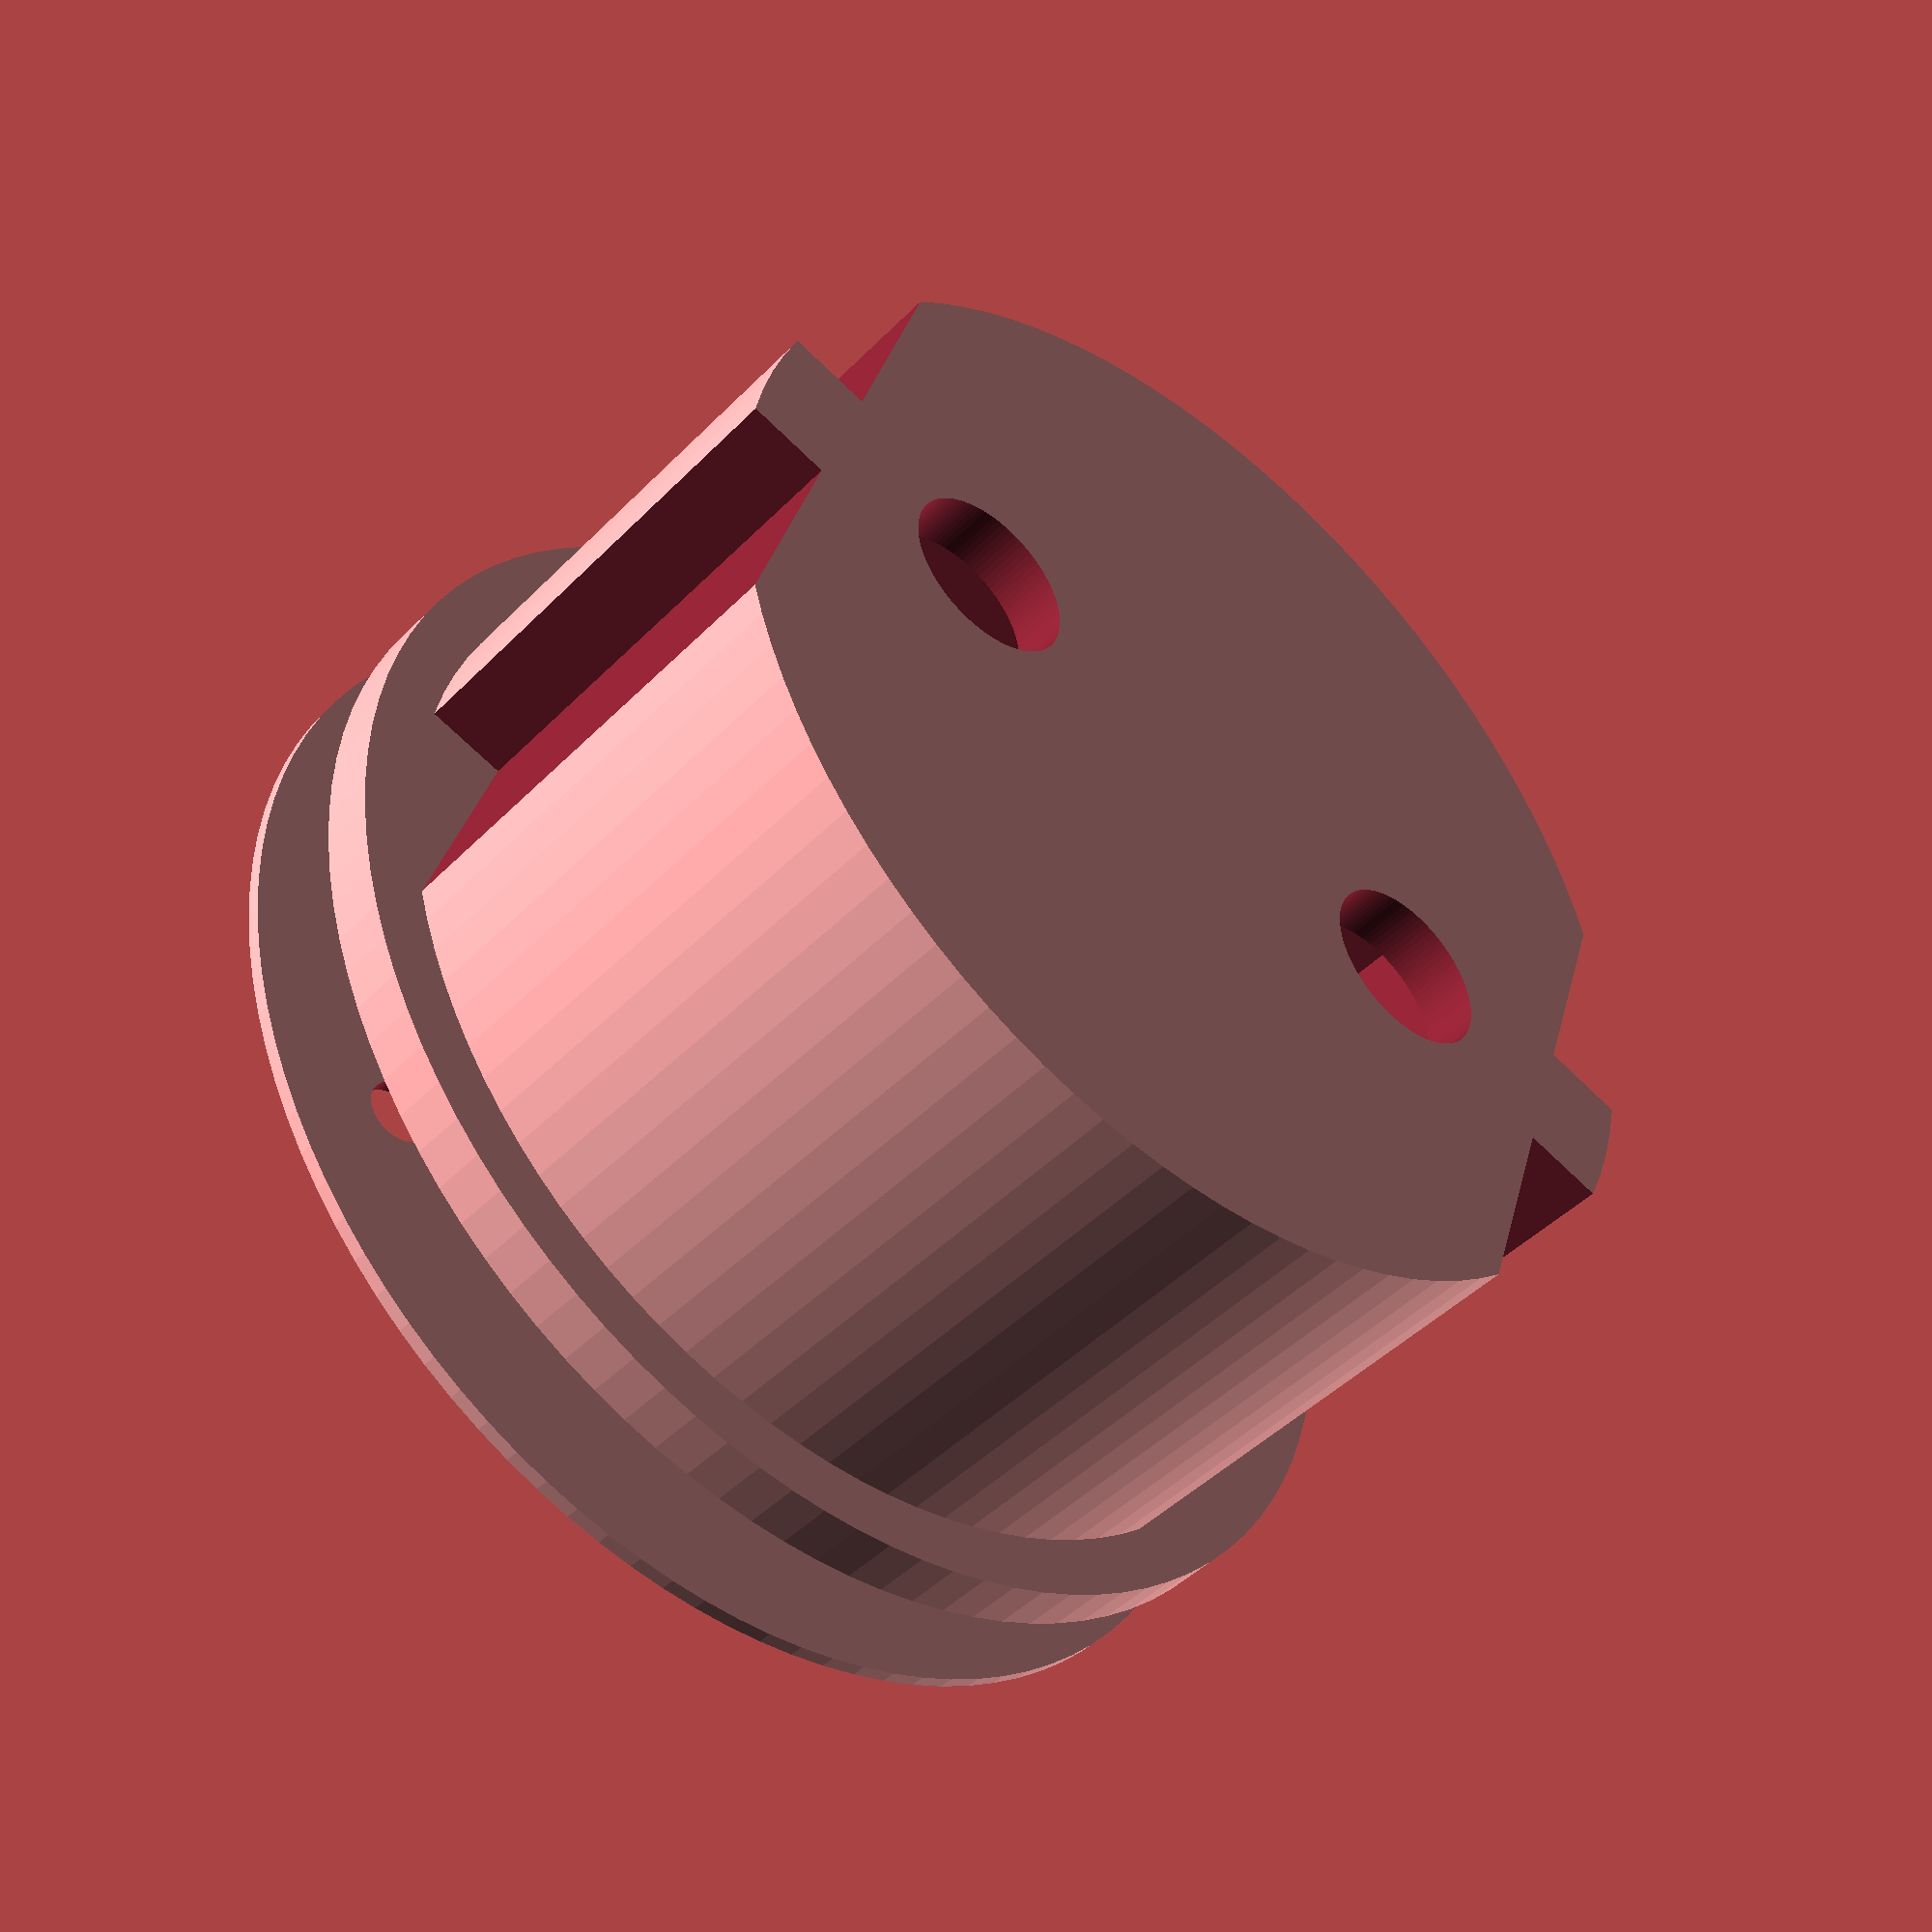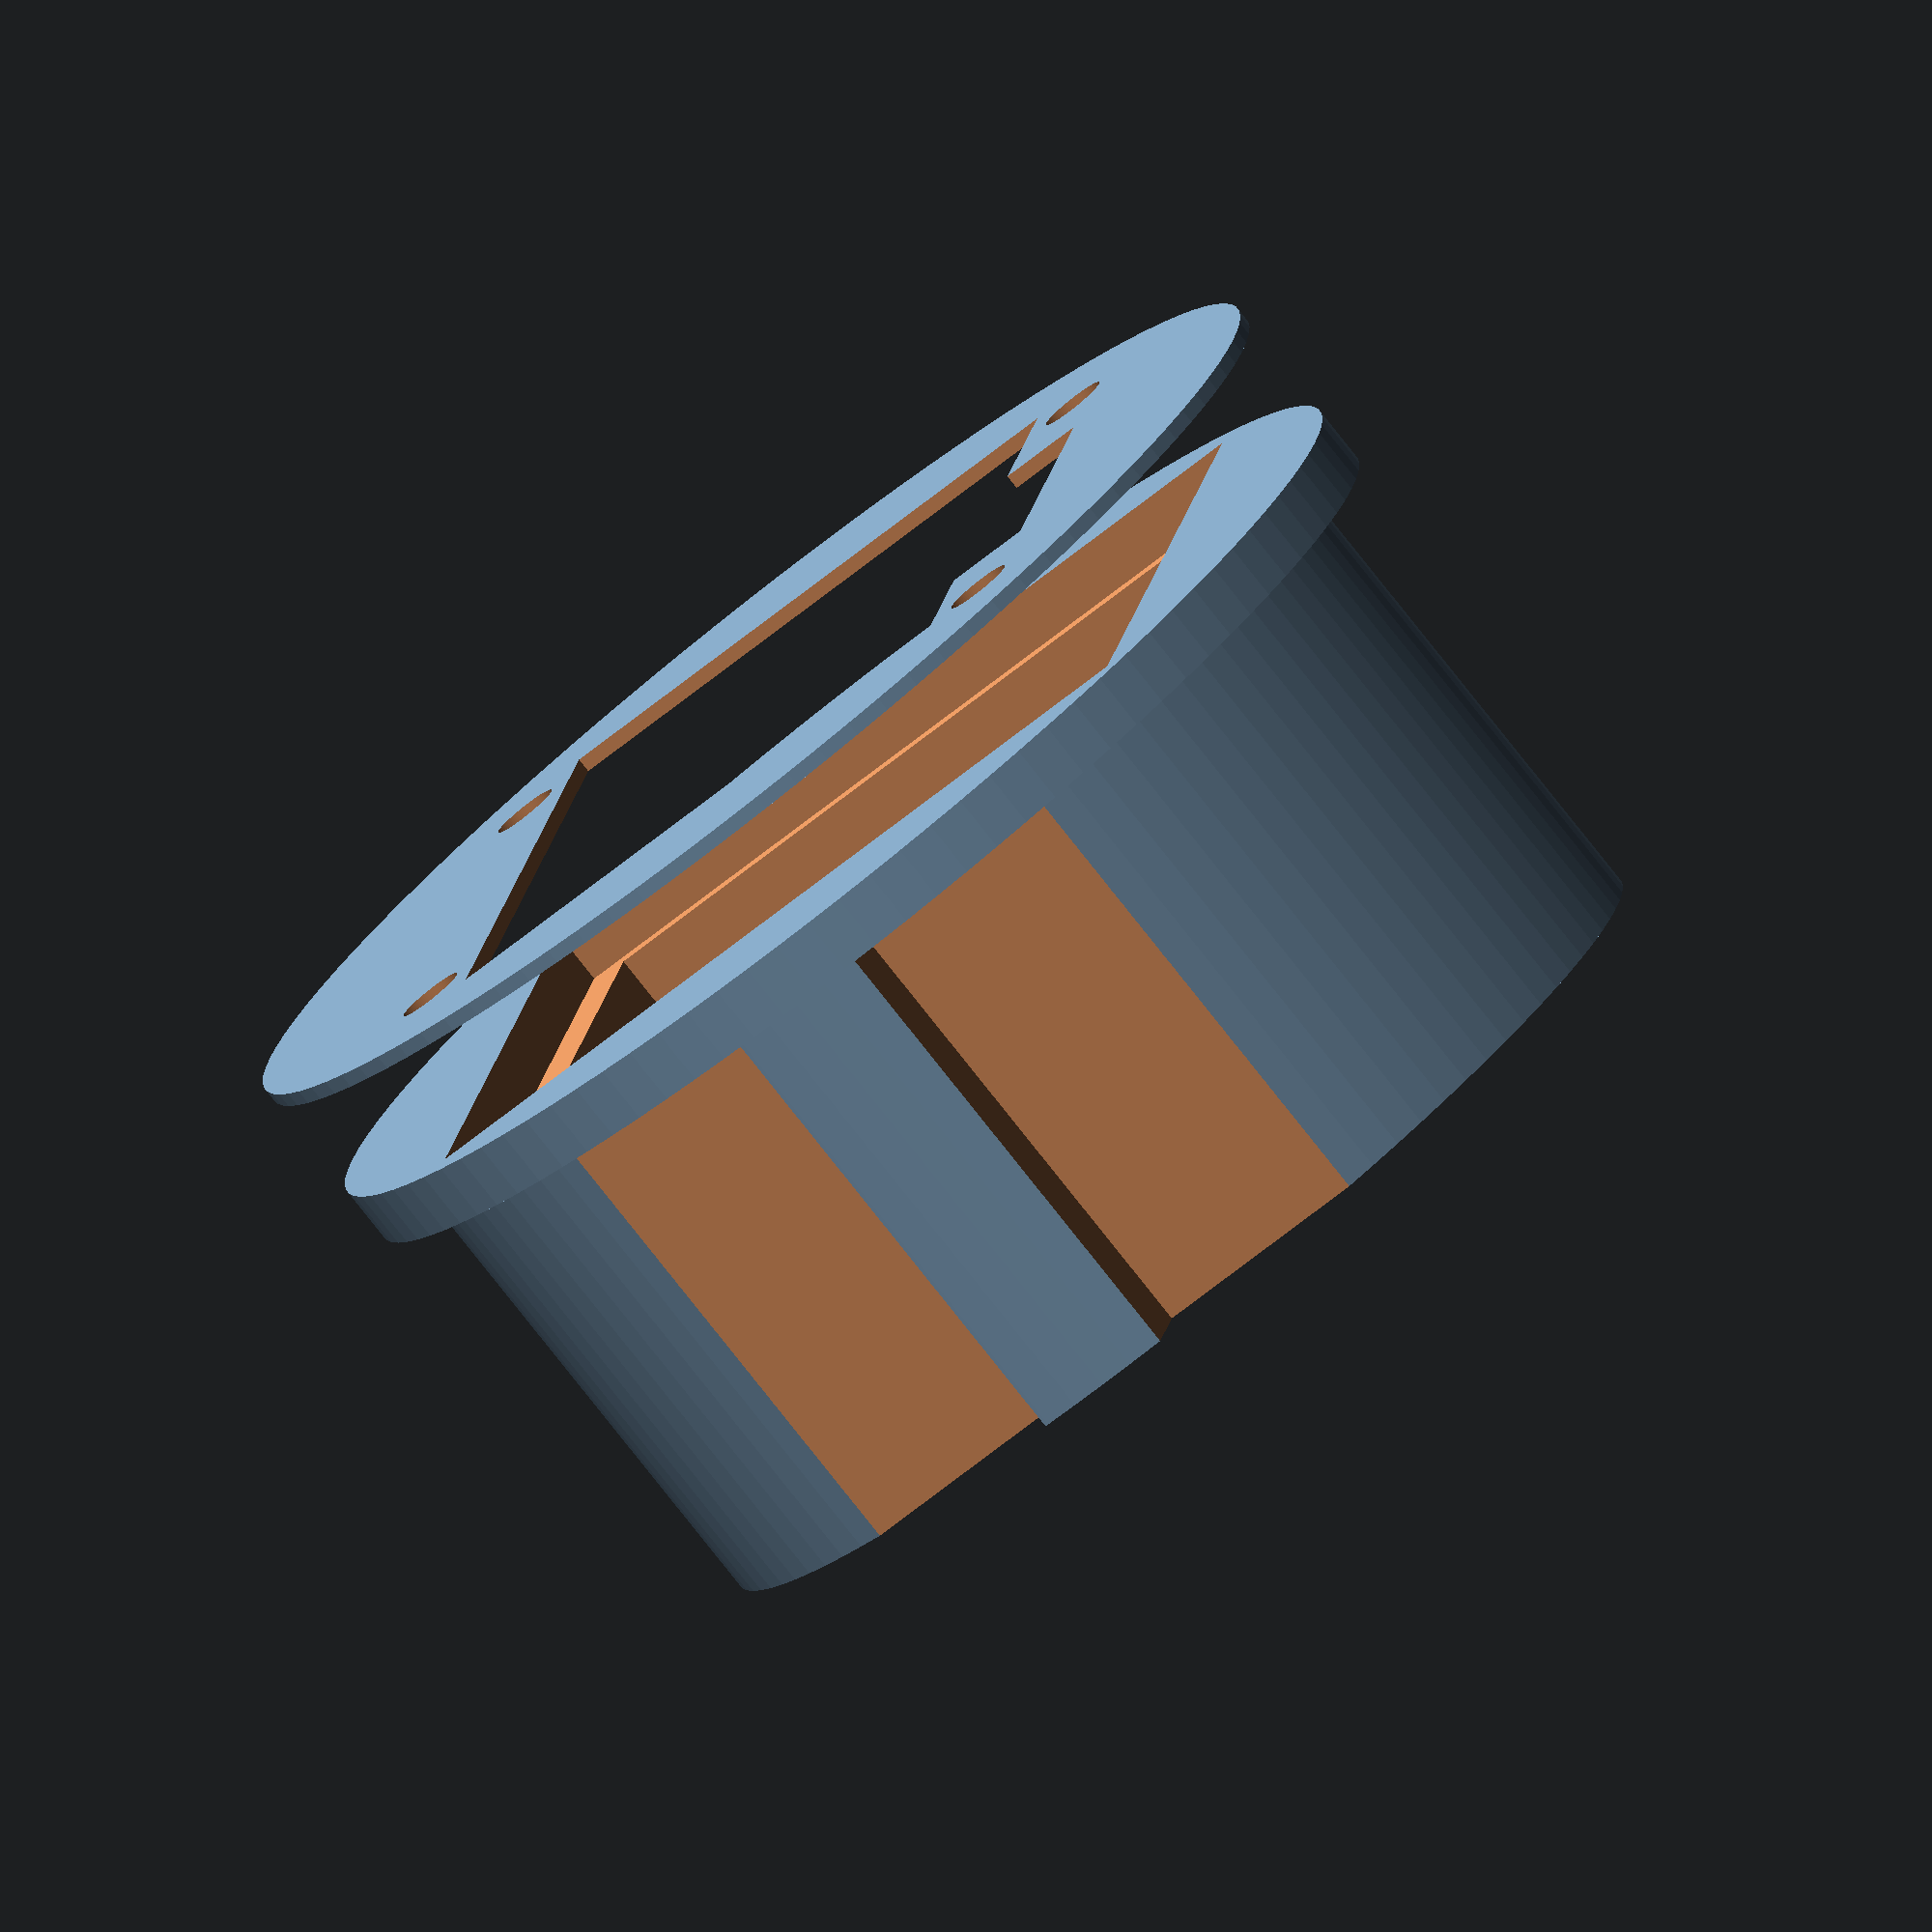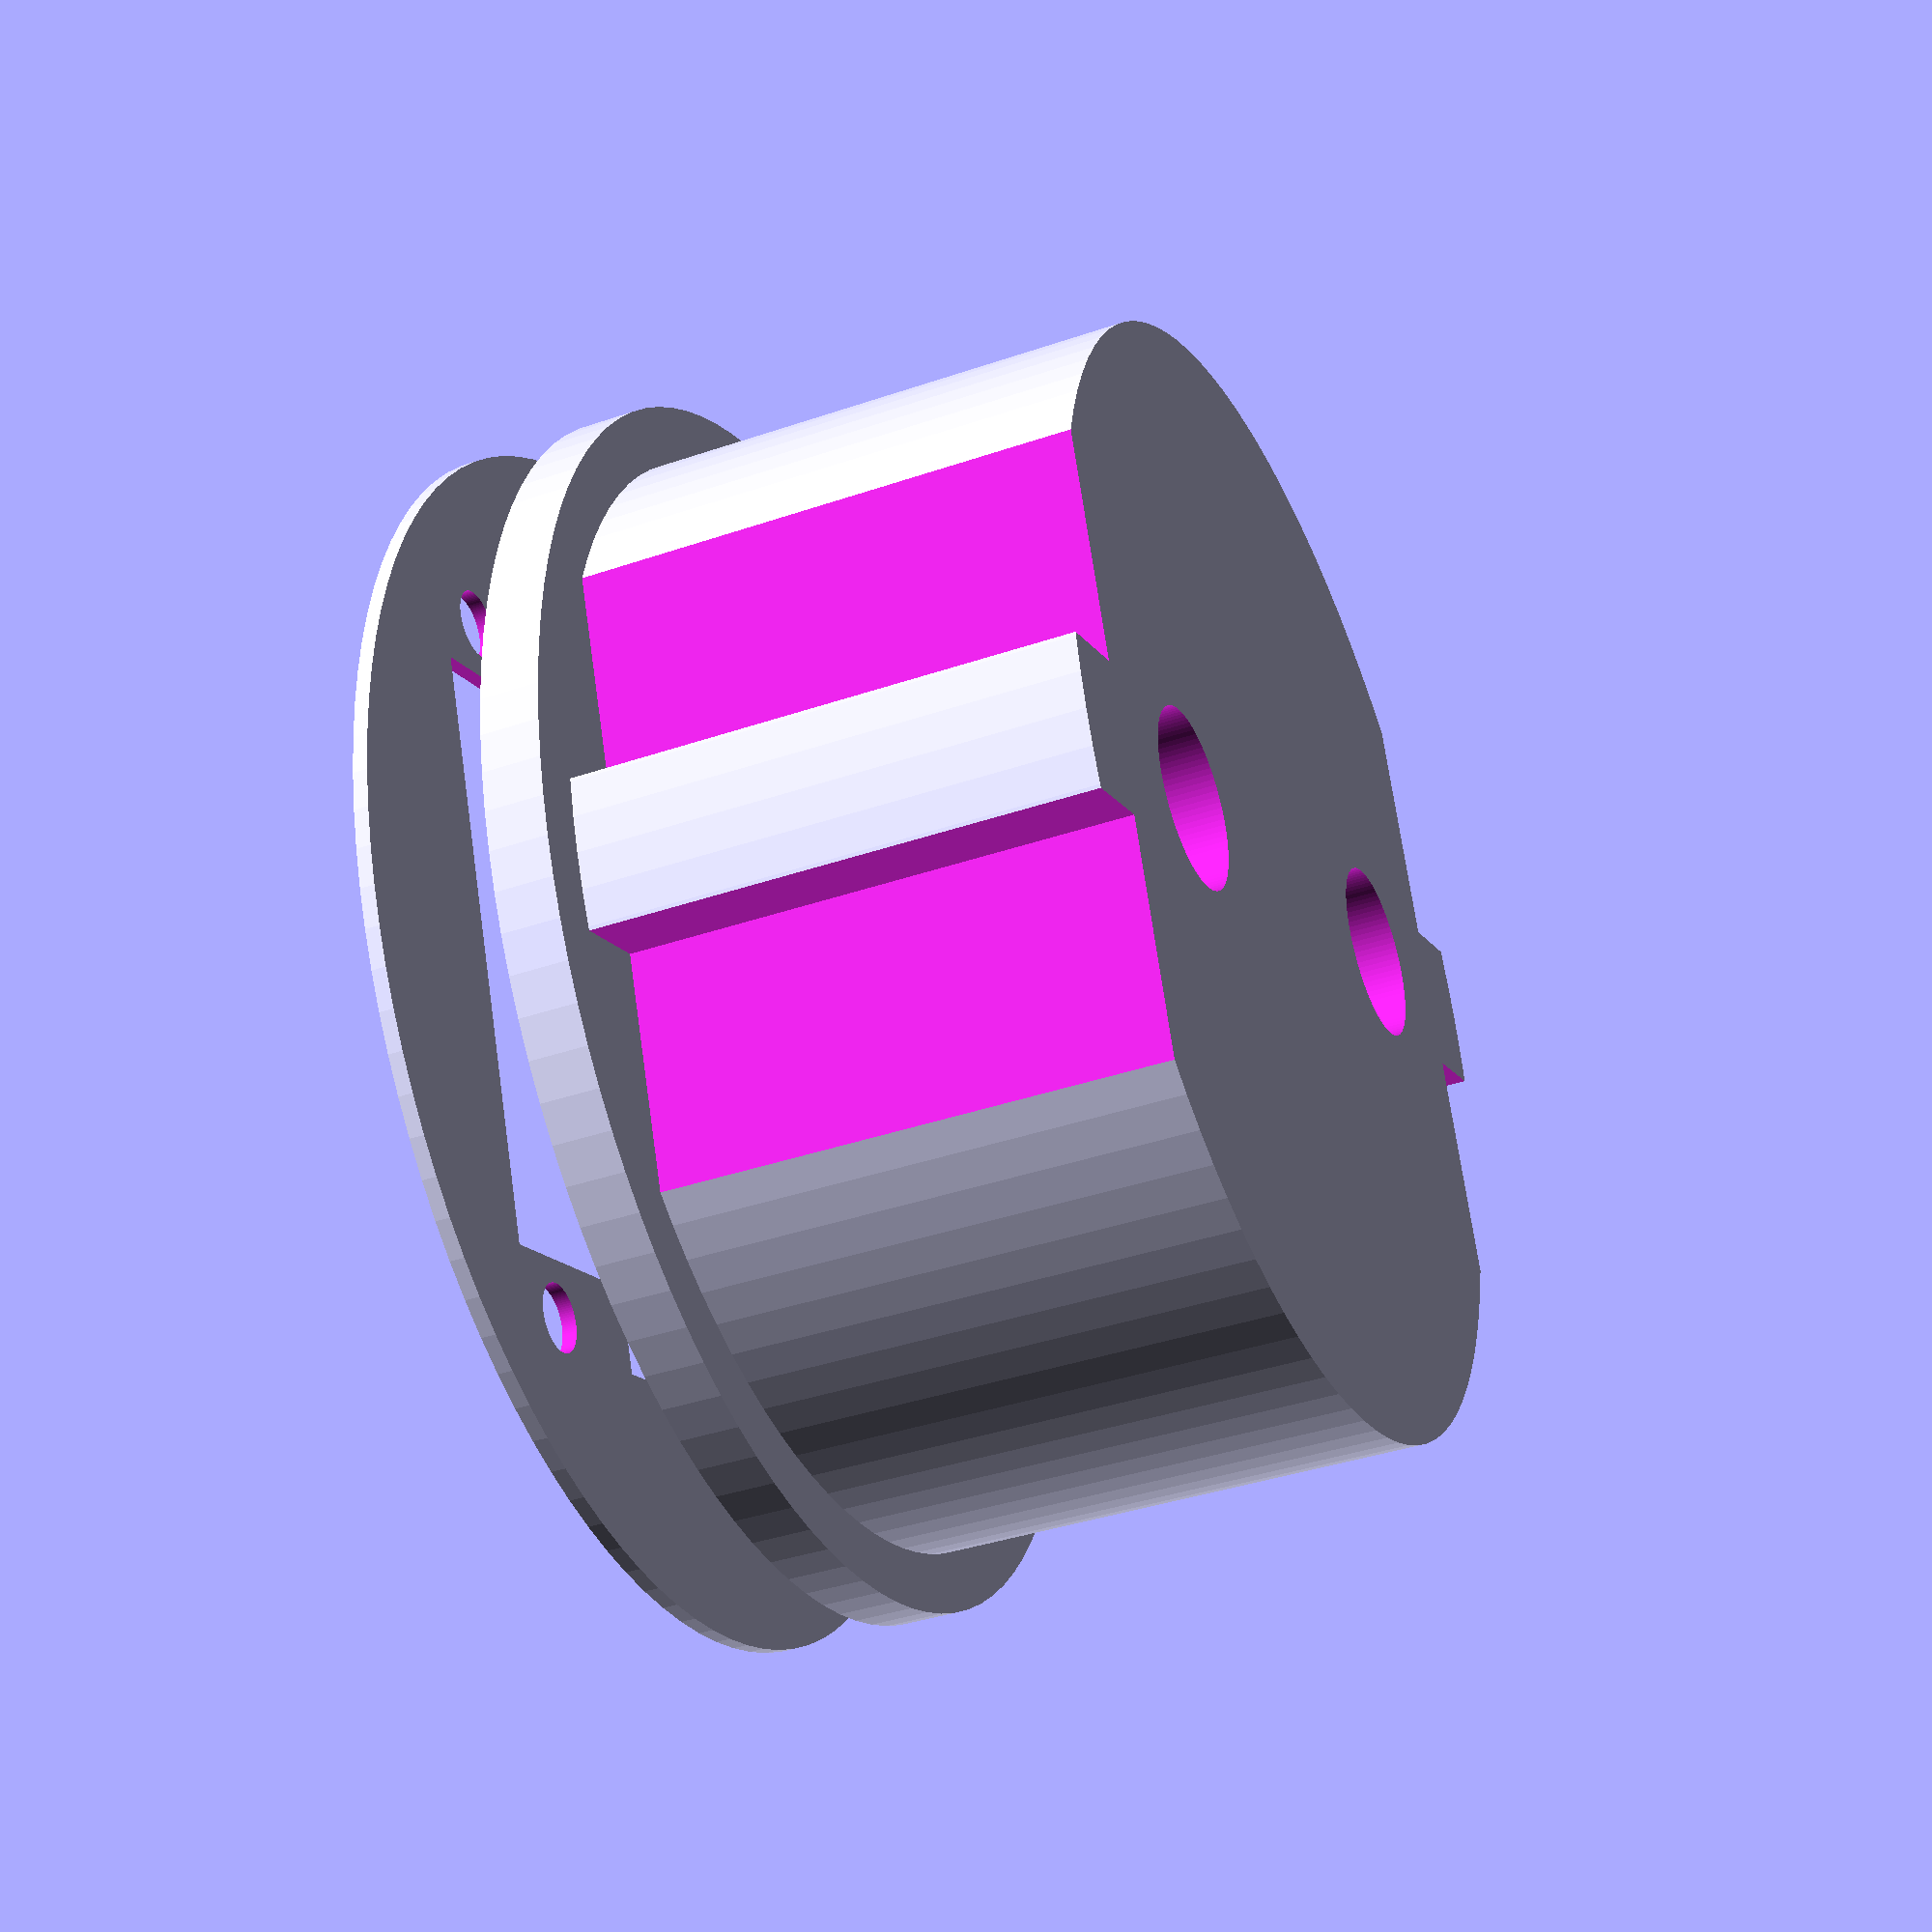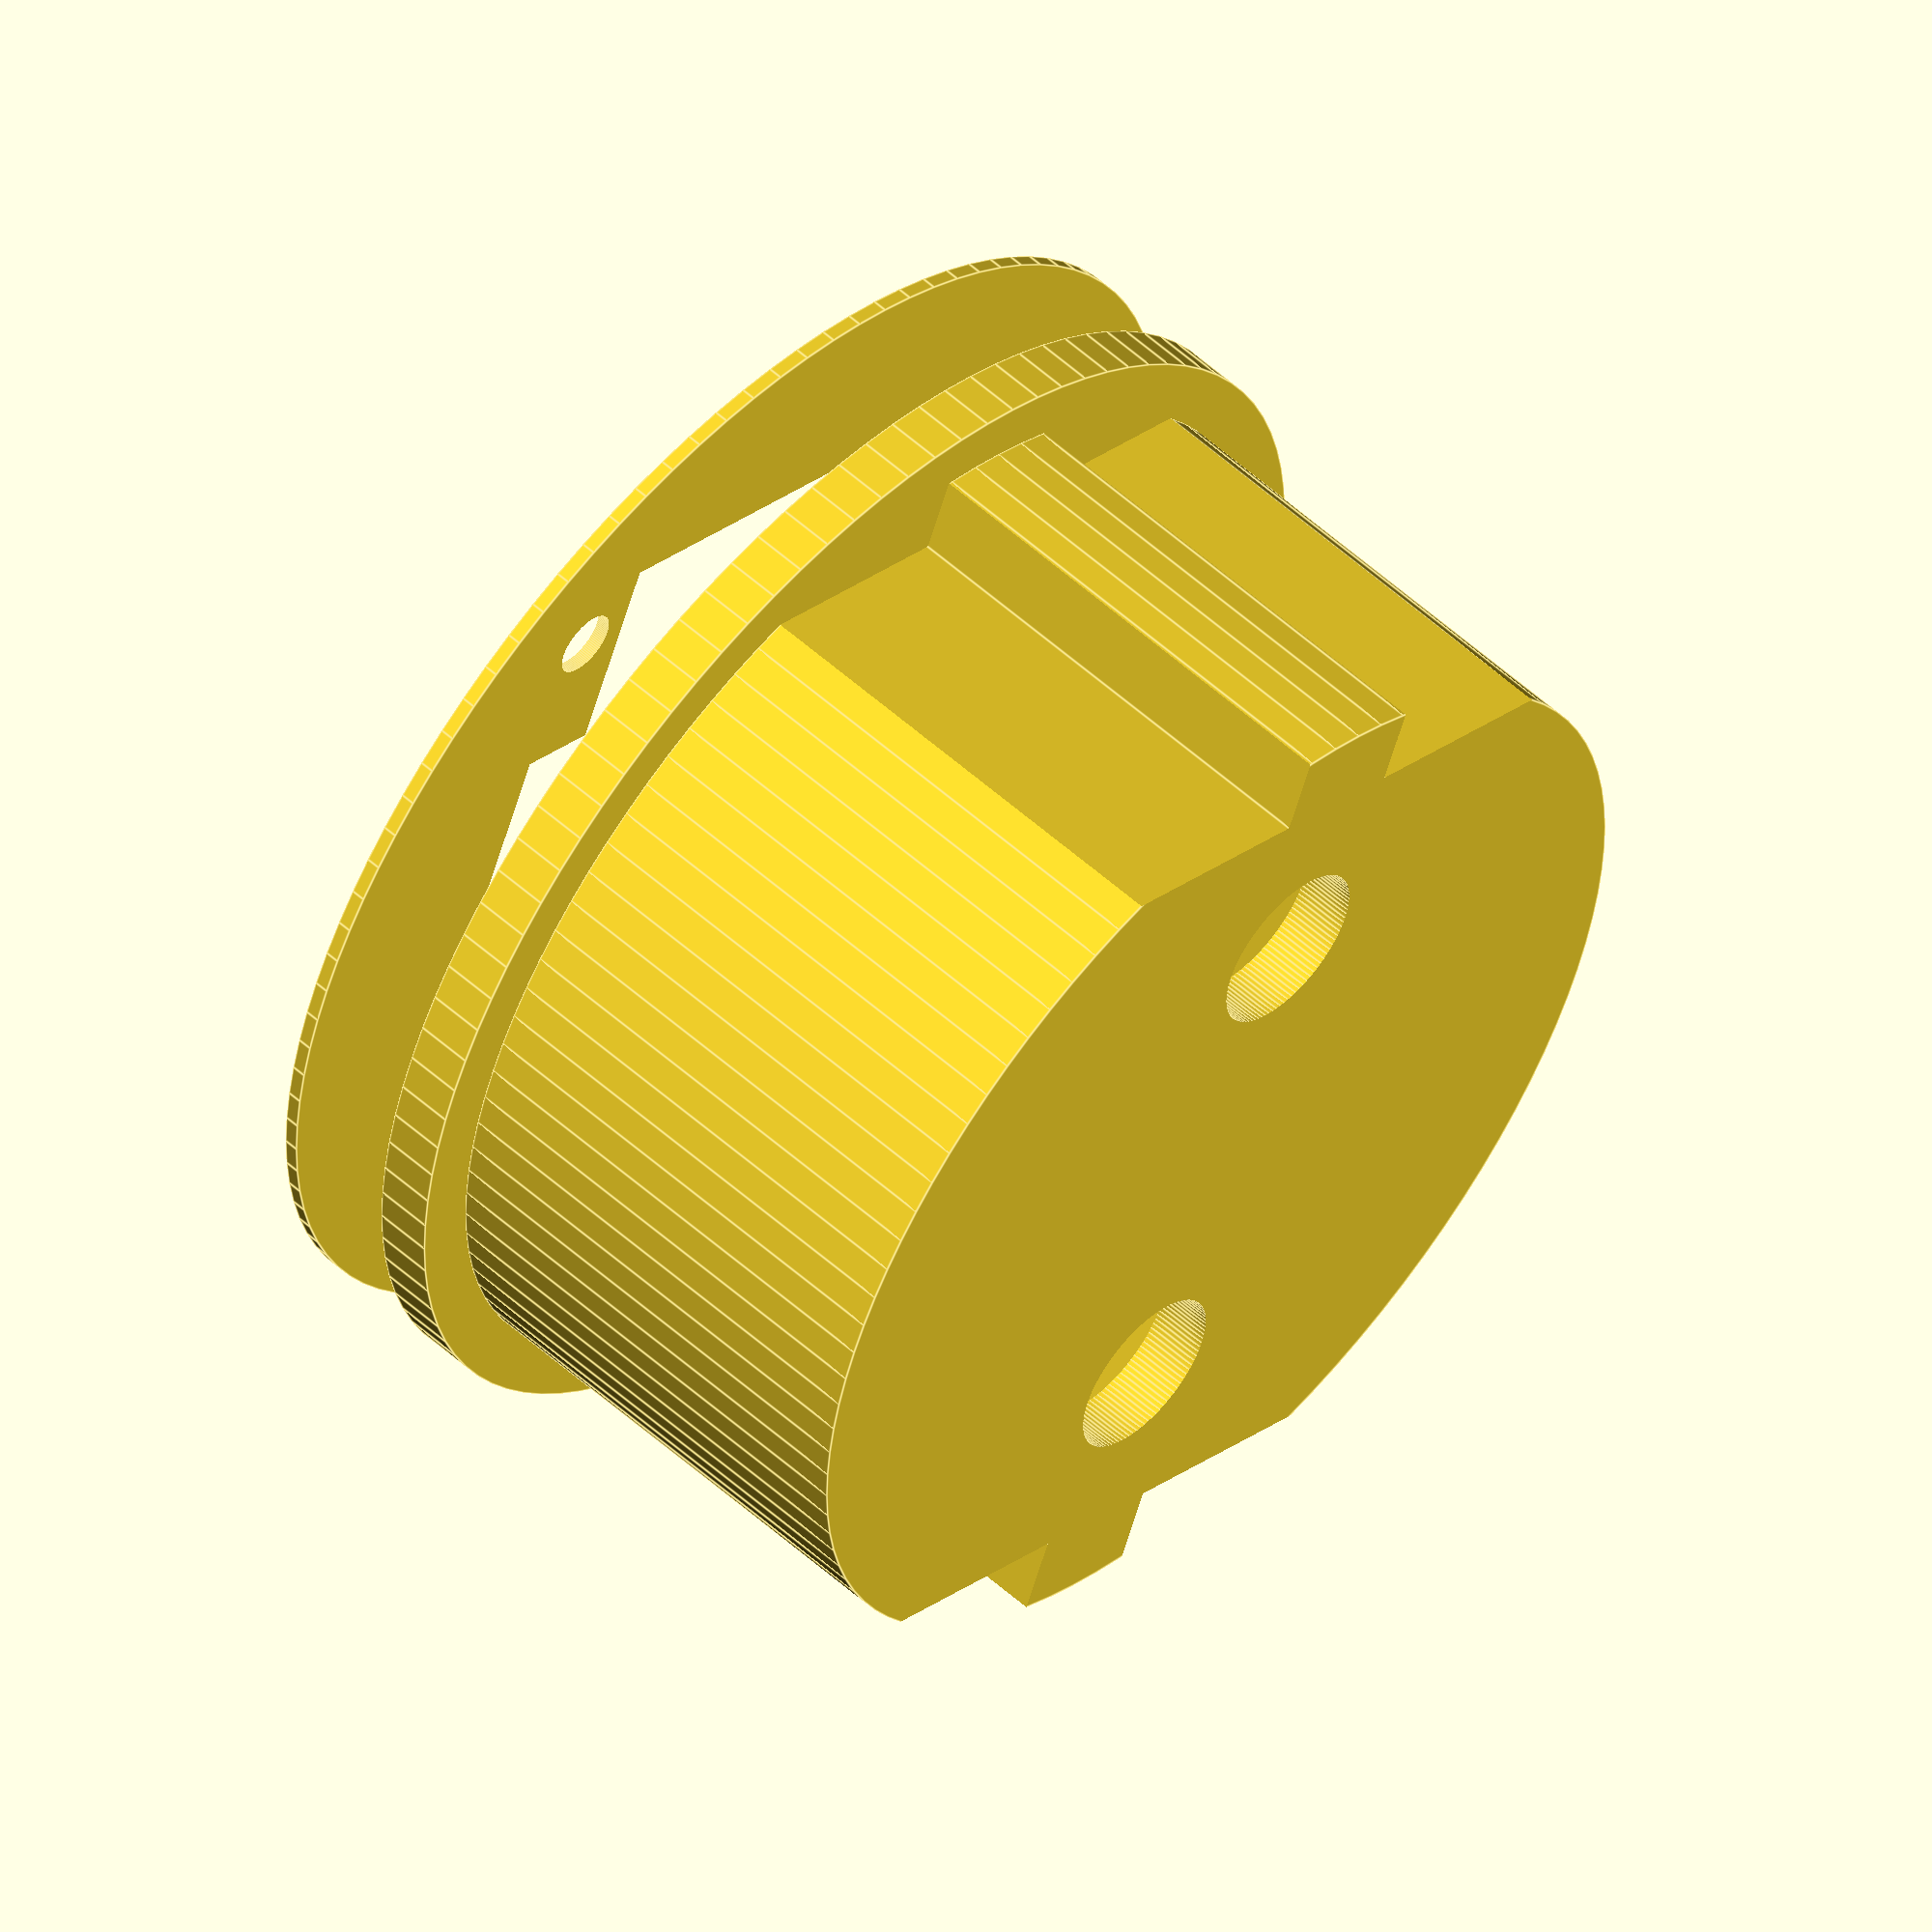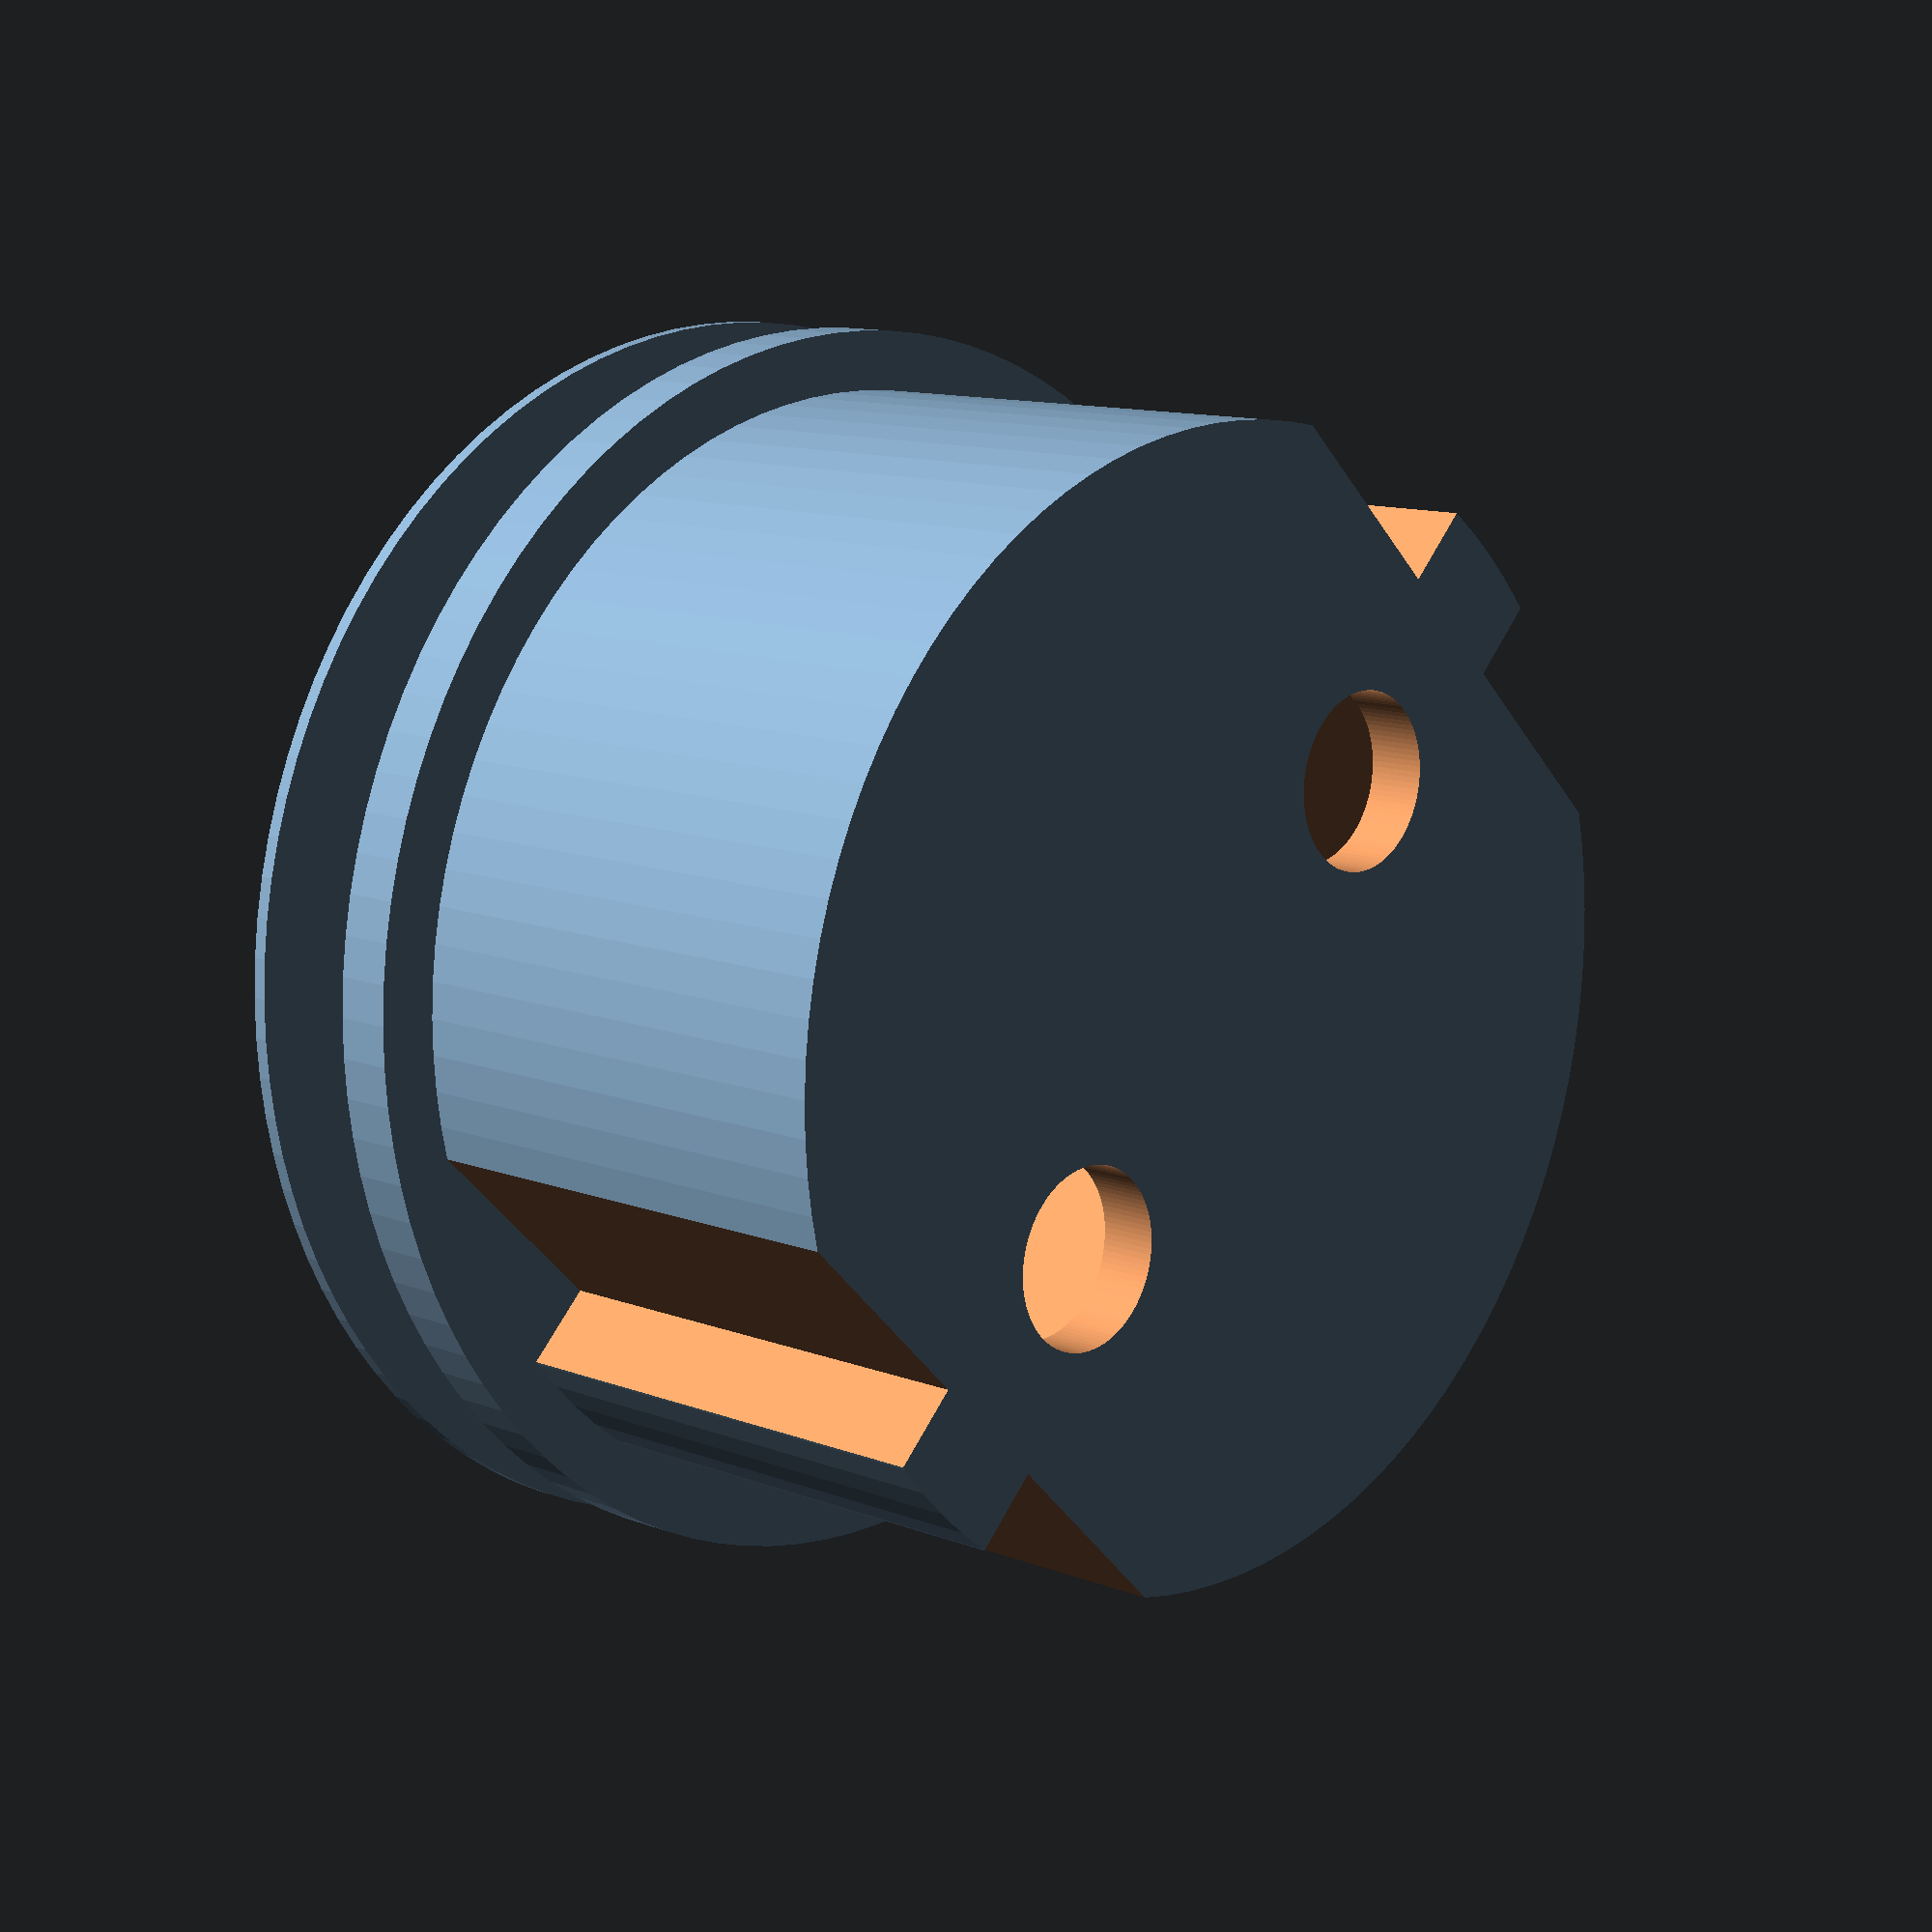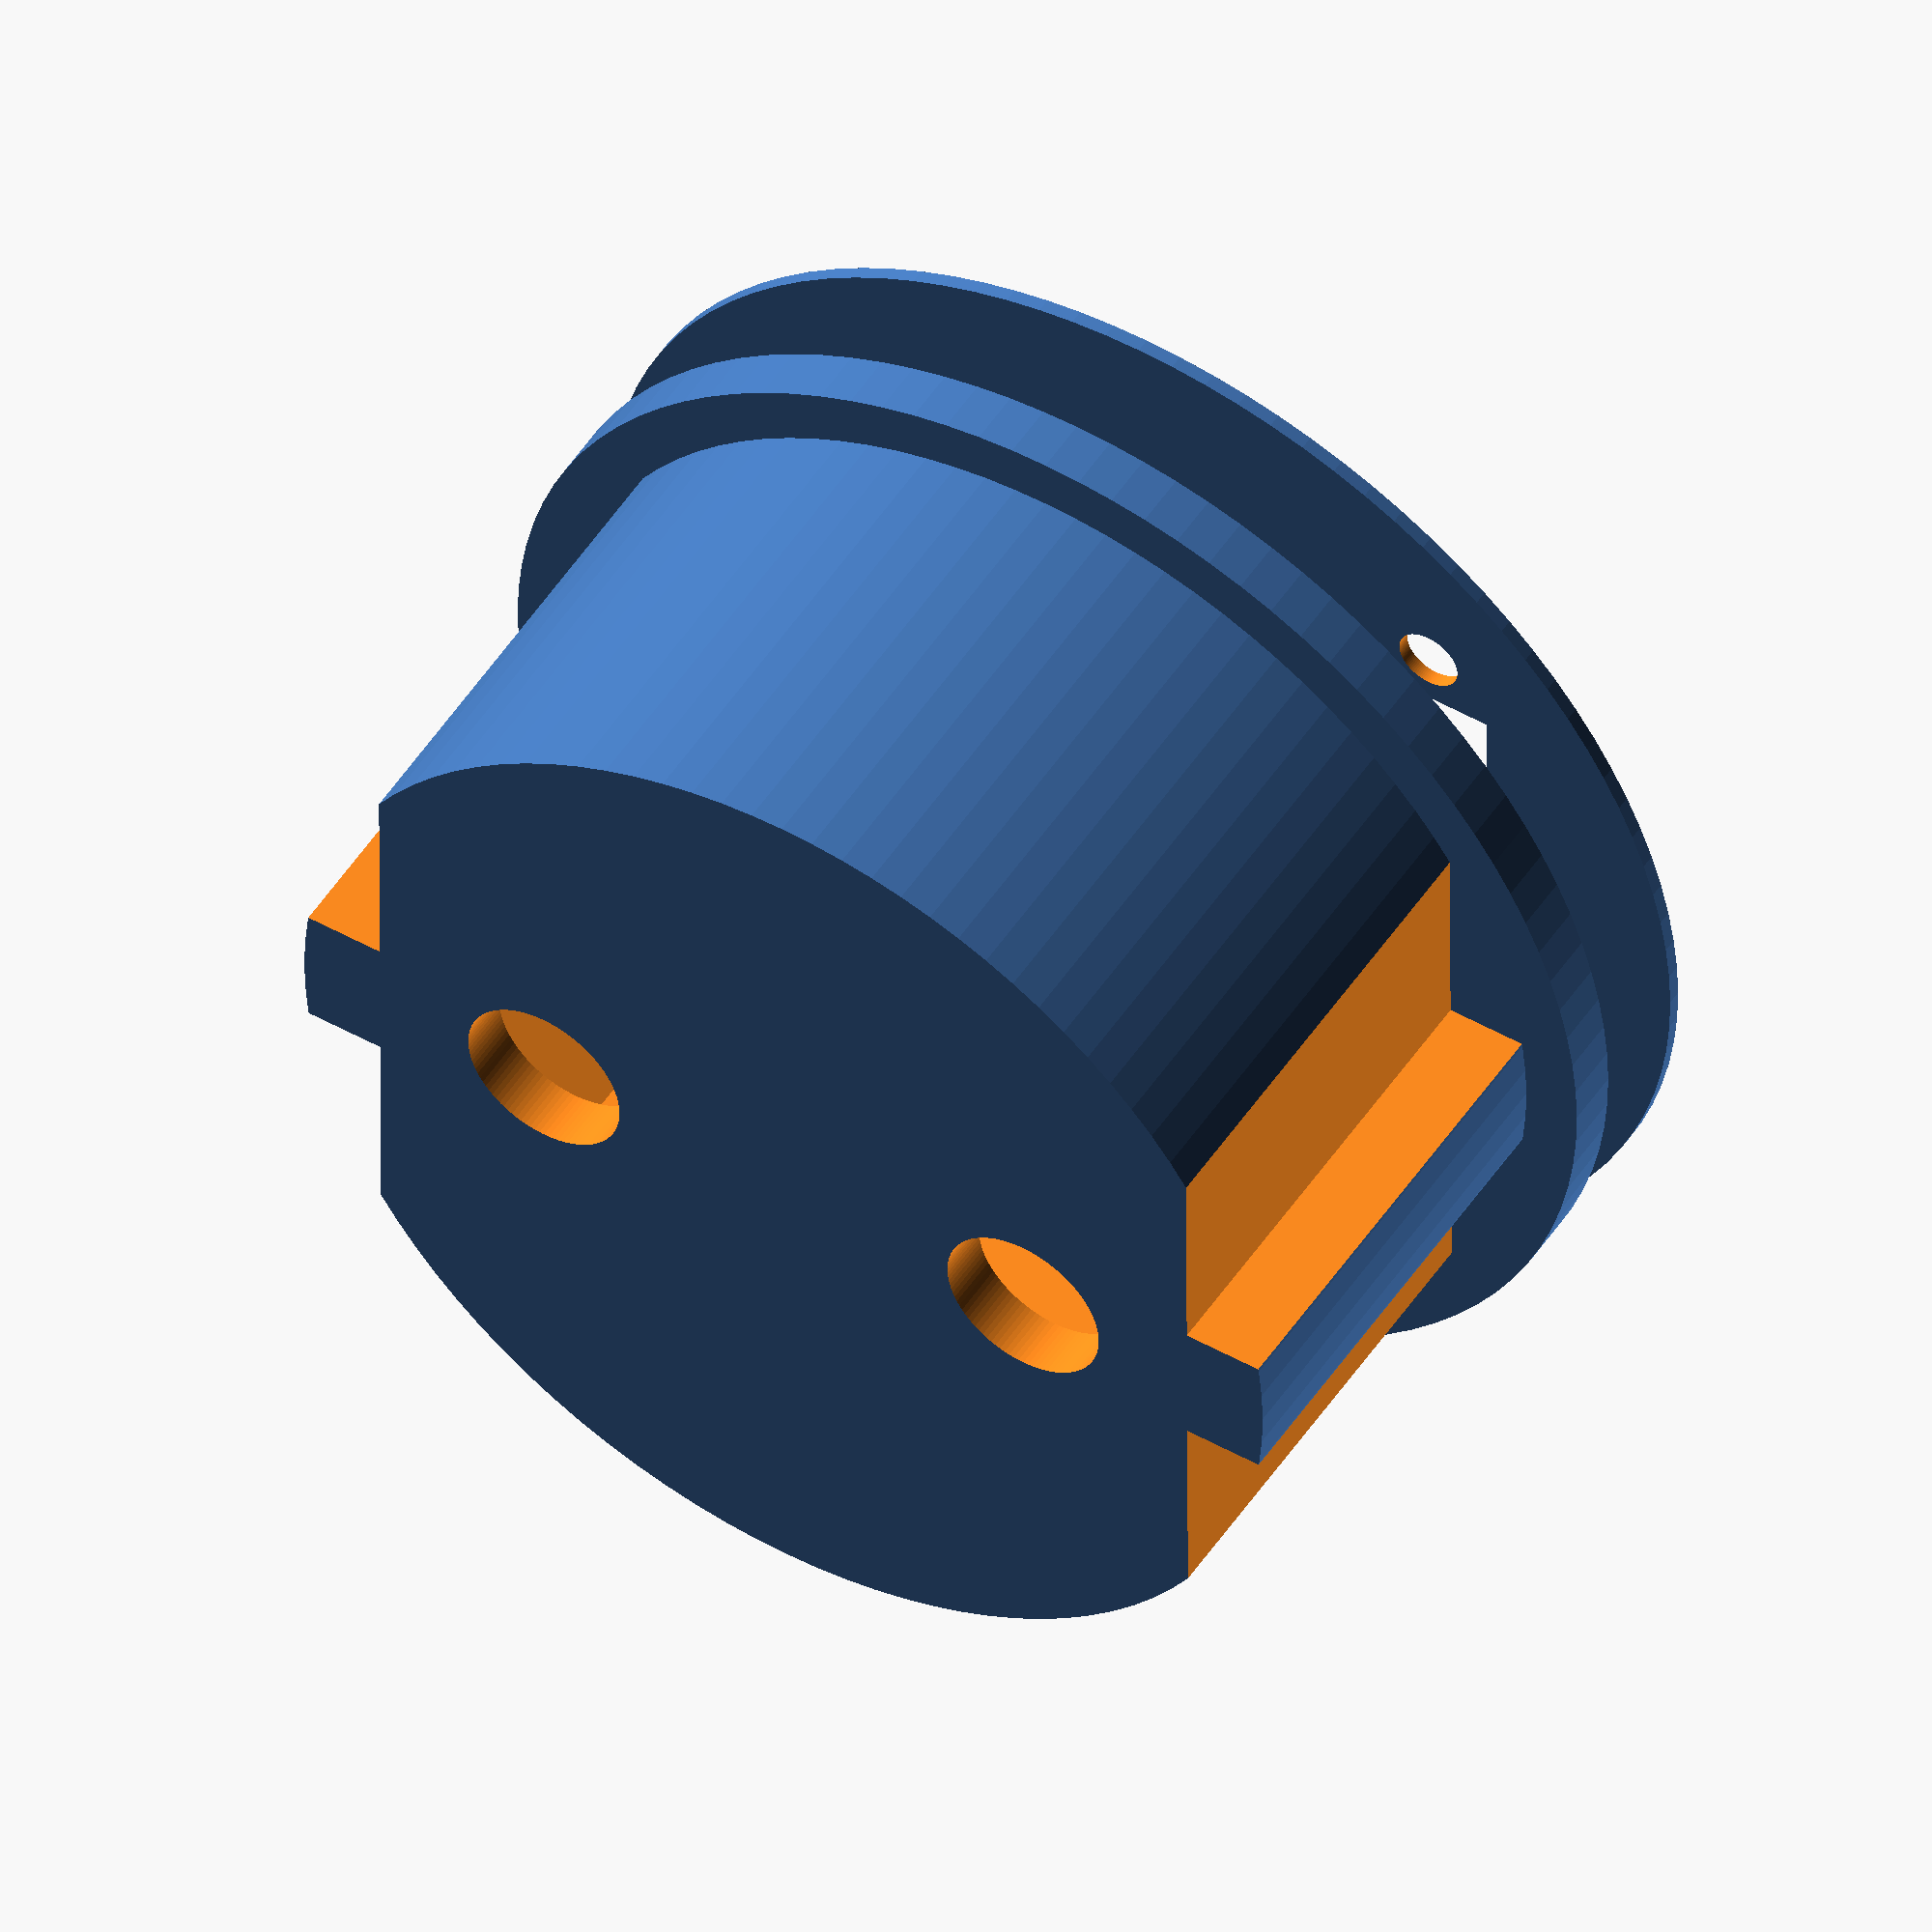
<openscad>
// Shuko plug
$fn = 100;
height = 19; //total height to top rim
plugTopD = 42; //diameter of top cover
plugTopH = 2; //2mm rim height of top cover
plugTopOff = 16.8 ; //from bottom to top rim
diffWiggle = .2;
plugBottomD = 38;
plugBottomH = plugTopOff;
plugSideCutH = 3;
plugSideCutW = 5;
zdiff = [0,0,-diffWiggle/2];
cutCube = 8;
cubeXY = plugBottomD-(plugSideCutH+9);
cubeFloor = 2;
pinR = 9.5 ; //The distance from the center that the pins should be at

//ssd1306 variables
ssd1306X = 26.9 ;
ssd1306Y = 27.9 ;
ssd1306PCBZ = 1.7 ;
ssd1306mountD = 2 ;
LCDX = 27.5 ; // left to right
LCDY = 20 ; // topR to bottomR
LCDZ = 2 ; // height from PCB
LCDflexW = 13 ; //flex cable width
LCDflexH = 3 ; //flex cable length from LCD to edge
LCDdim = [LCDX,LCDY,LCDZ]; //Dimensions

module ssd1306Holes(height,diameter) {
    //mounting holes - no need to zdiff as centered
    //relative positions
        mPosTR = [ssd1306X/2-2,ssd1306Y/2-2,0];
        mPosTL = [-ssd1306X/2+2,ssd1306Y/2-2,0];
        mPosBR = [ssd1306X/2-2,-ssd1306Y/2+2,0];
        mPosBL = [-ssd1306X/2+2,-ssd1306Y/2+2,0];
    //absolute positions plus offset on PCB - UNUSED
        topDiff = 22.8 ; // TL to TR hole center - top diff=bottomDiff
        sideDiff = 23.5 ; // TR to BR hole center - LeftDiff=rightDiff
        leftOff = .8 ; //left hole is .8mm in
        topOff = 1 ; // top hole is 1mm down
    translate (mPosTR) cylinder(h=height,d=diameter,center=true);
    translate (mPosTL) cylinder(h=height,d=diameter,center=true);
    translate (mPosBR) cylinder(h=height,d=diameter,center=true);
    translate (mPosBL) cylinder(h=height,d=diameter,center=true);
}

module ssd1306(shrink) {
    difference() {
        //ssd1306 PCB
        cube([ssd1306X-shrink,ssd1306Y-shrink,ssd1306PCBZ],center=true);
        //holes only needed for initial tests to see if alligned
        *ssd1306Holes(ssd1306PCBZ+diffWiggle,ssd1306mountD);
    }
}

//ssd1306 mounting harness
module ssd1306Harness(shrink) {
    difference() {
        ssd1306(shrink);
        cube([22,22,ssd1306PCBZ+diffWiggle],center=true);
        translate([0,12,0]) cube([15,3,ssd1306PCBZ+diffWiggle],center=true);
        translate([0,0,0]) cube([25,6,ssd1306PCBZ+diffWiggle],center=true);
    }
    //add mounting pegs
    translate([0,0,2.5]) ssd1306Holes(5,1.7);
}

//plug inset

difference () {
    union() {
        difference() {
            cylinder(h=plugBottomH,d=plugBottomD);
                cutOffTR=[(plugBottomD/2)-plugSideCutH,plugSideCutW/2,0];
                cutOffTL=[-((plugBottomD/2)+plugSideCutH)+plugSideCutH,plugSideCutW/2,0];
                cutOffBR=[(plugBottomD/2)-plugSideCutH,-(plugSideCutW/2)-cutCube,0];
                cutOffBL=[-((plugBottomD/2)+plugSideCutH)+plugSideCutH,-plugSideCutW/2-cutCube,0];
                cutCube=[plugSideCutH,cutCube,plugBottomH+diffWiggle];
            translate(cutOffTR+zdiff)cube(cutCube);
            translate(cutOffTL+zdiff)cube(cutCube);
            translate(cutOffBR+zdiff)cube(cutCube);
            translate(cutOffBL+zdiff)cube(cutCube);
        }
        translate([0,0,plugTopOff]) cylinder(h=plugTopH, d=plugTopD);
    }
    //cube cutout
    translate([0,0,height/2+cubeFloor])cube([cubeXY,cubeXY,height],center=true);
    //plug holes for cabling where pins should be
    translate([pinR,0,0])translate(zdiff) cylinder(h=cubeFloor+diffWiggle,d=6);
    translate([-pinR,0,0])translate(zdiff) cylinder(h=cubeFloor+diffWiggle,d=6);
    translate([0,0,plugTopOff+1]) ssd1306(-1);
    translate([0,0,plugTopOff+2]) ssd1306(-1);
}

*translate([0,0,plugTopOff-.7]) ssd1306Harness(1);

//cover
translate([0,0,23]) difference() {
    //top cover
    cylinder(h=.5,d=plugTopD,center=true);
    //LCD assumed to be dead center
    cube(LCDdim,center=true);
    //flex cable
    translate([0,-LCDY/2-LCDflexH/2+diffWiggle,0])
        cube([LCDflexW ,LCDflexH+diffWiggle,4],center=true);
    //add mounting holes
    ssd1306Holes(5,ssd1306mountD+.3);
}

</openscad>
<views>
elev=45.3 azim=162.0 roll=139.2 proj=p view=wireframe
elev=260.6 azim=100.2 roll=141.6 proj=o view=solid
elev=38.0 azim=20.7 roll=113.6 proj=p view=wireframe
elev=305.1 azim=248.4 roll=133.6 proj=o view=edges
elev=348.7 azim=45.8 roll=133.7 proj=p view=solid
elev=309.8 azim=180.2 roll=211.9 proj=o view=wireframe
</views>
